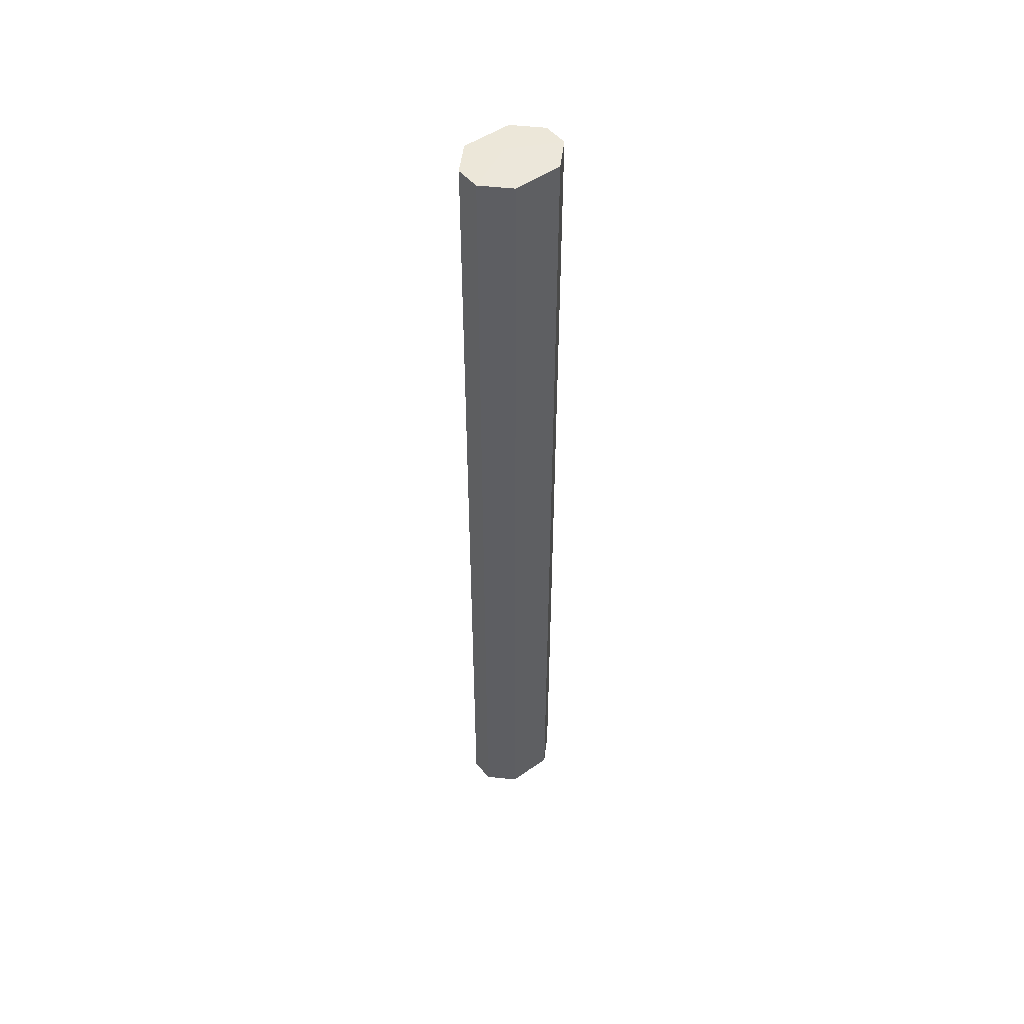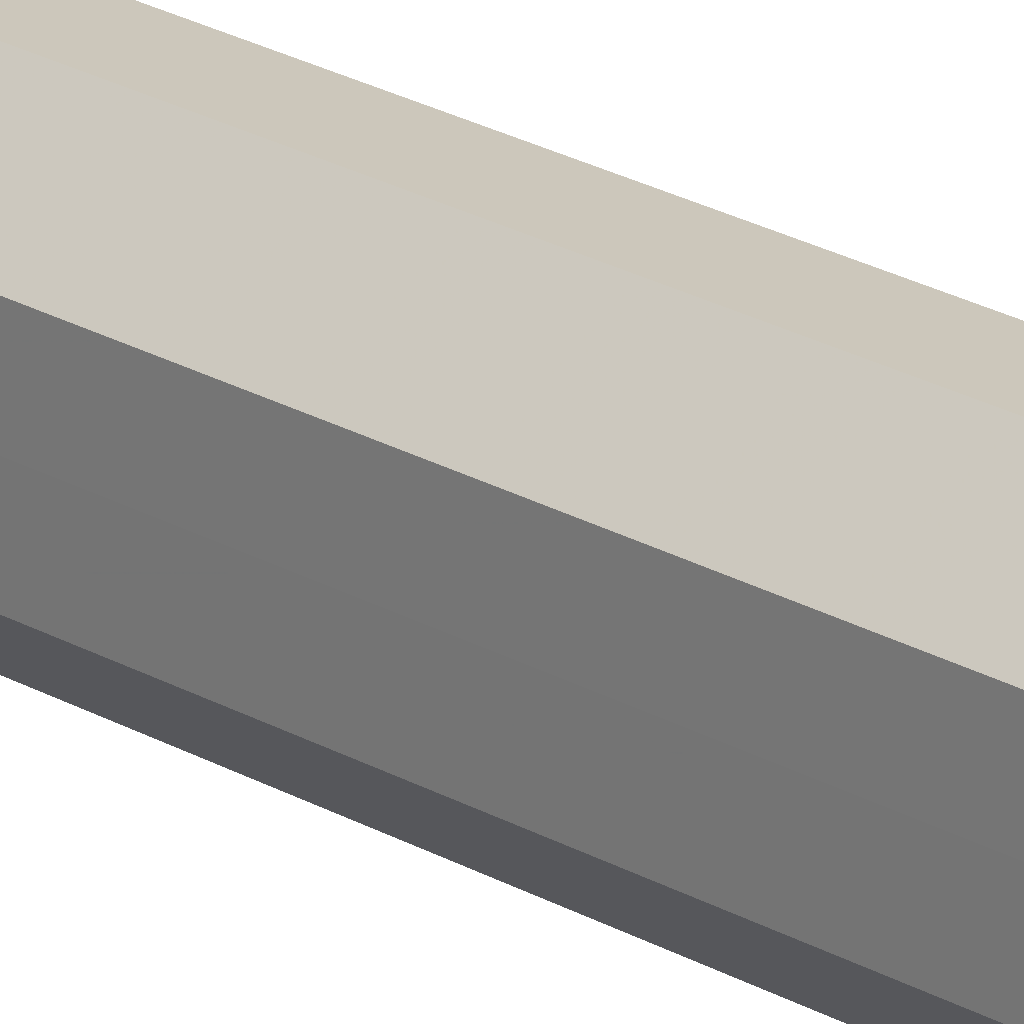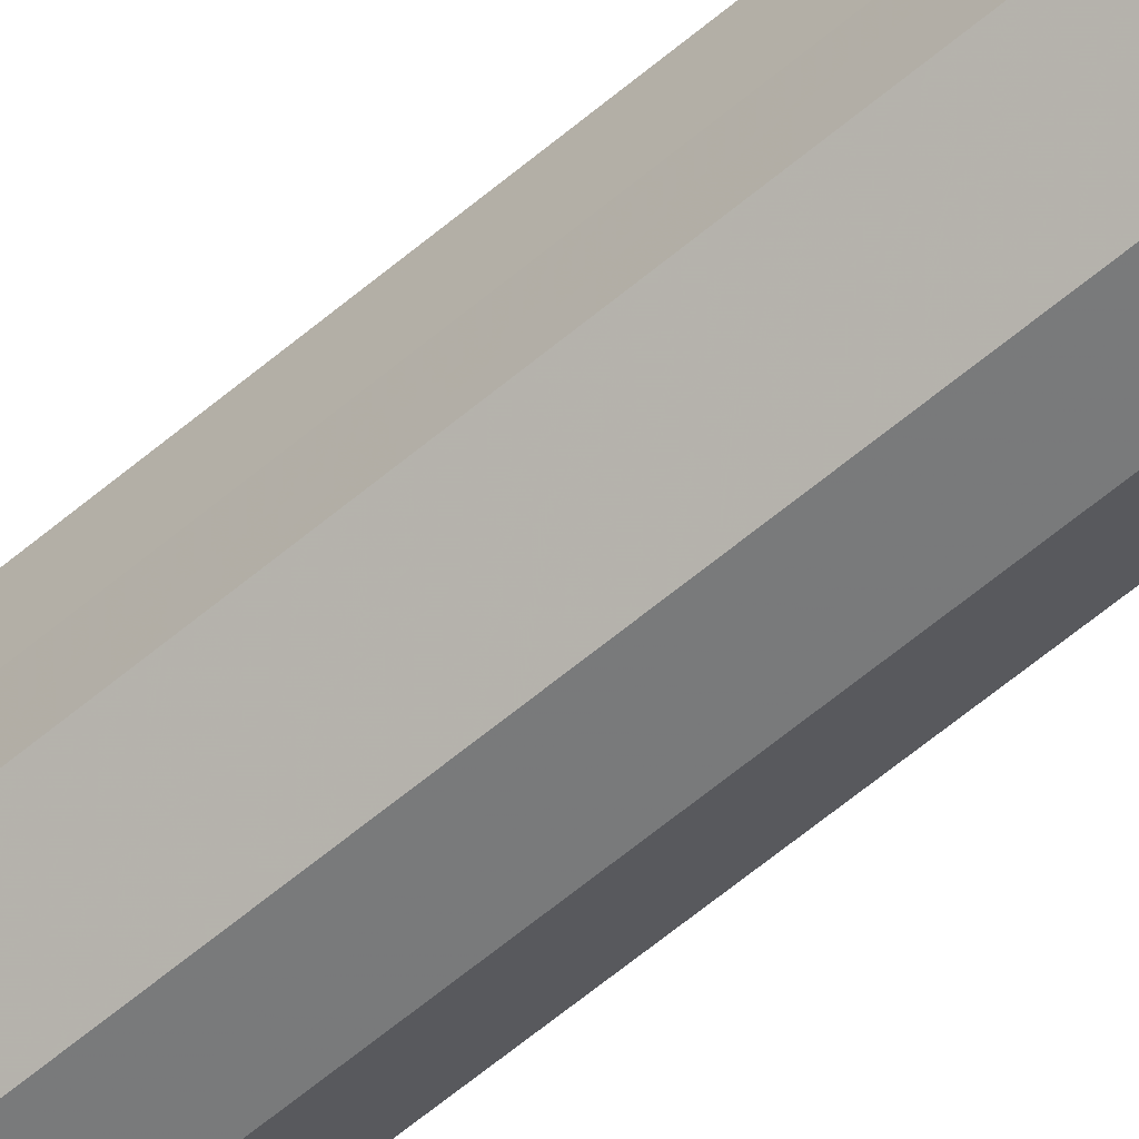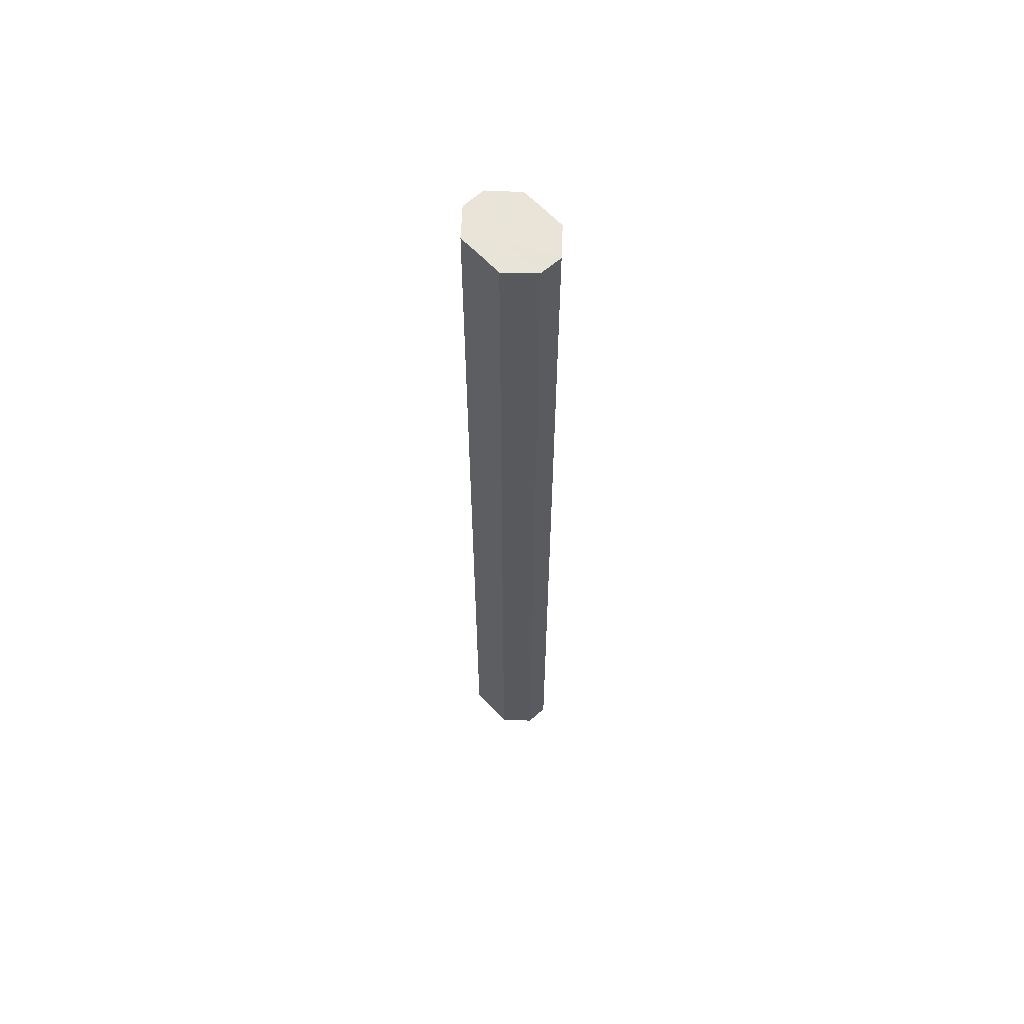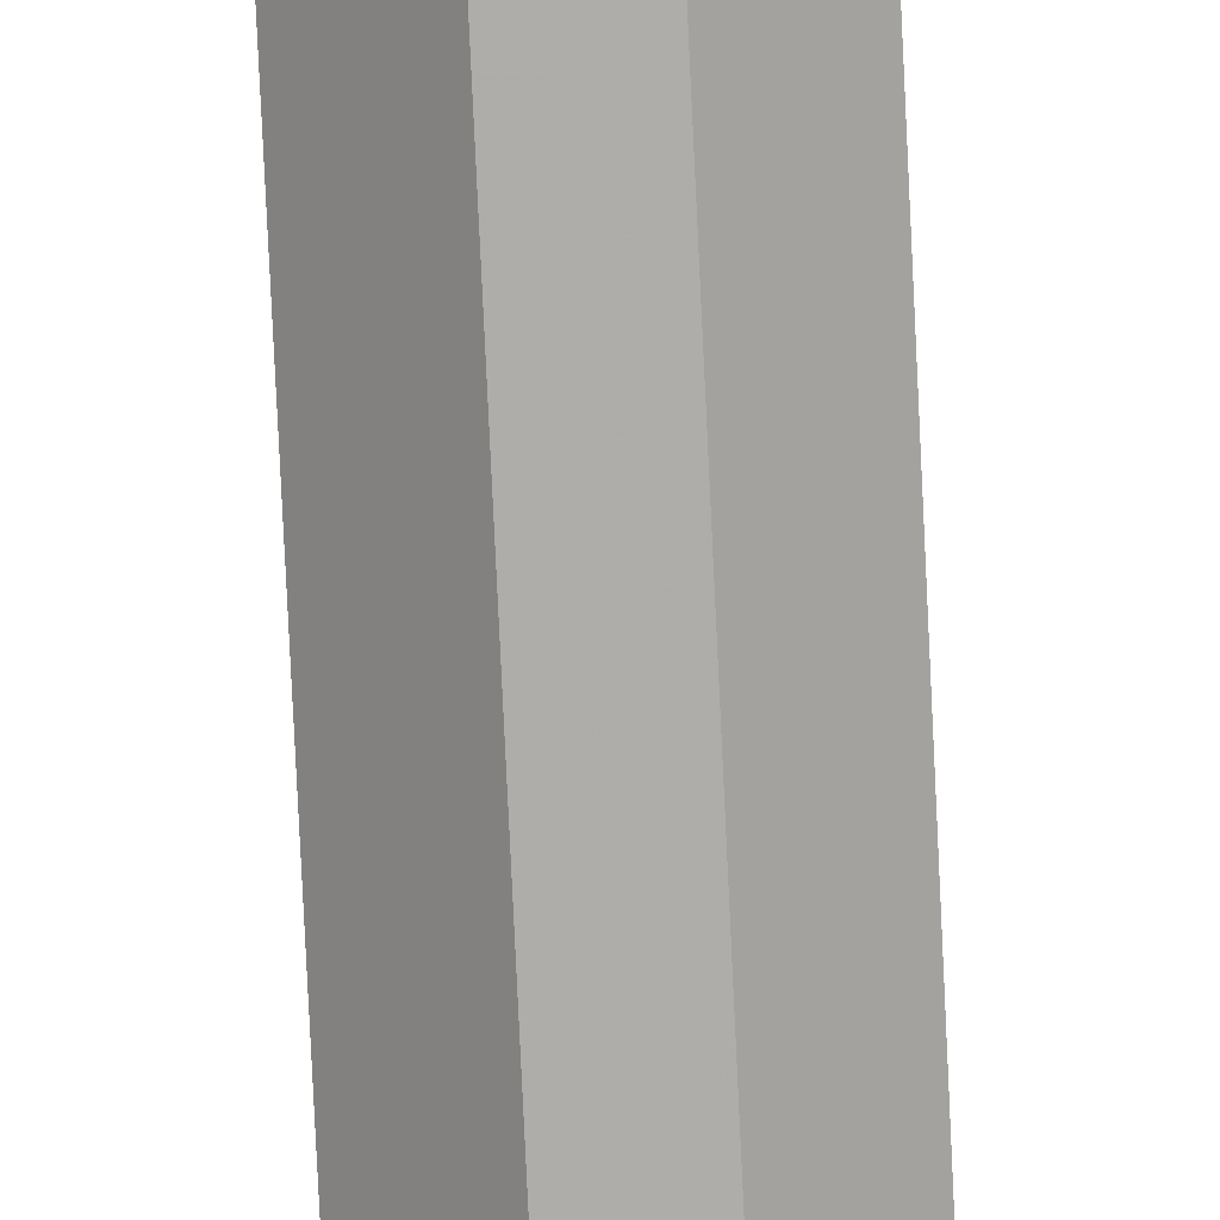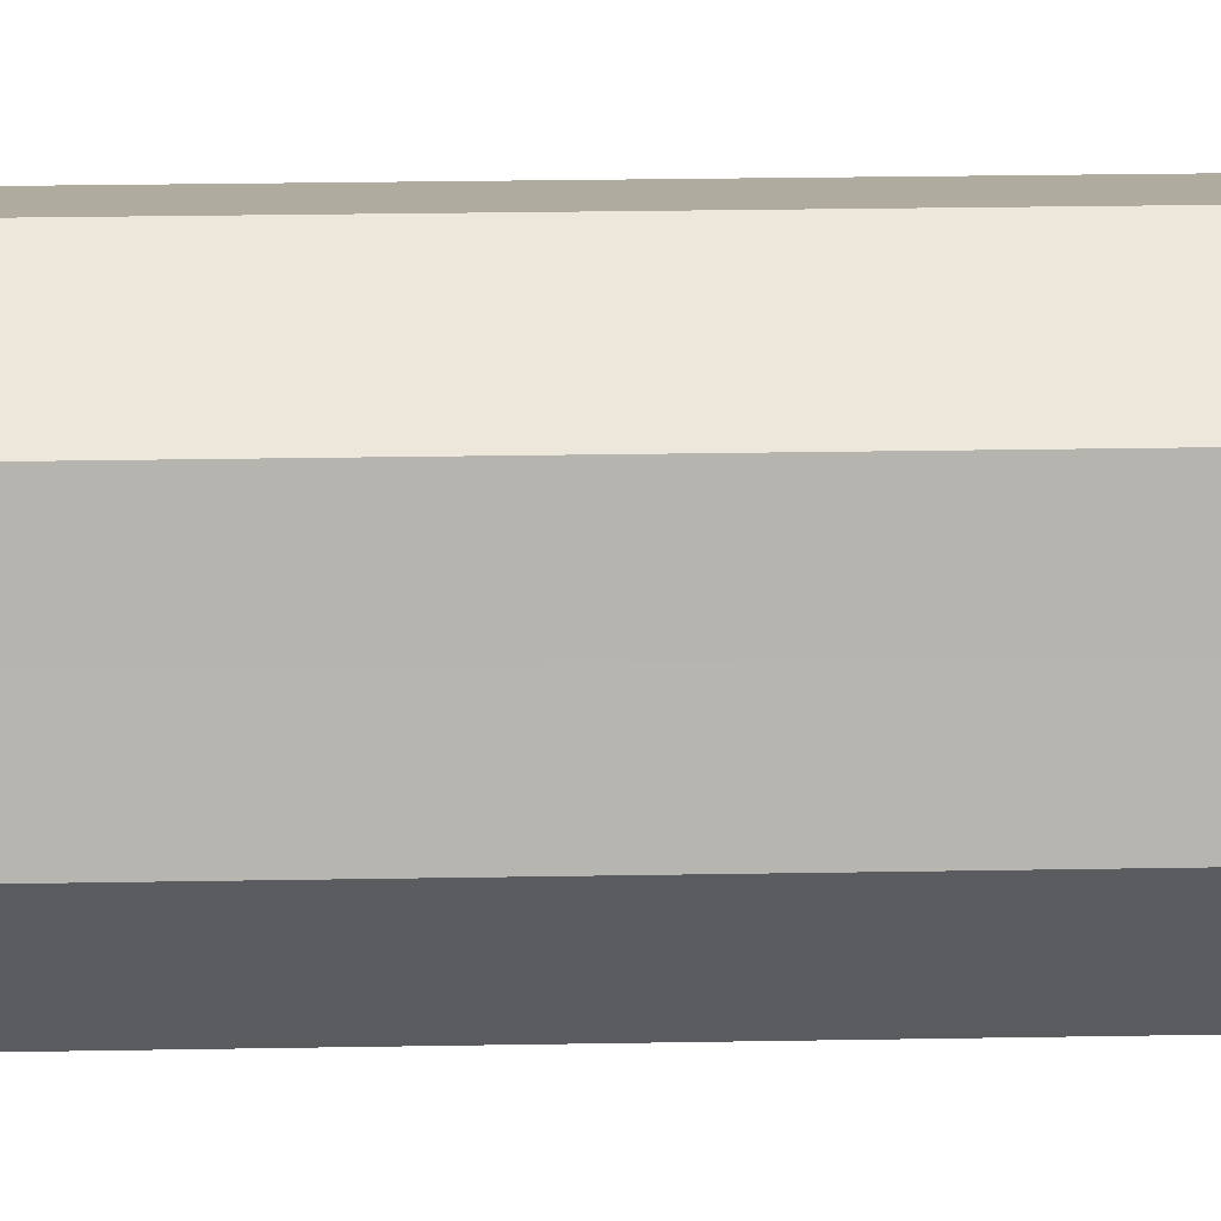
<metadata>
{"format":"obj","ext":"obj","renderer":"f3d","projection":"perspective","resolution":1024,"background":"white","views":[{"elev":50.3,"azim":52.2,"up":"+Z"},{"elev":22.3,"azim":-44.5,"up":"+Y"},{"elev":-58.0,"azim":131.7,"up":"+Y"},{"elev":60.9,"azim":-42.7,"up":"+Z"},{"elev":-77.1,"azim":-177.3,"up":"+Y"},{"elev":9.5,"azim":-94.3,"up":"+Y"}]}
</metadata>
<code>
o 24167
v 2229 1869 12.83
v 2229 1869 12.83
v 2229 1869 13.23
v 2229 1869 12.83
v 2229 1869 13.23
v 2229 1869 12.83
v 2229 1869 13.23
v 2229 1869 12.83
v 2229 1869 13.23
v 2229 1869 12.83
v 2229 1869 13.23
v 2229 1869 12.83
v 2229 1869 13.23
v 2229 1869 12.83
v 2229 1869 13.23
v 2229 1869 12.83
v 2229 1869 13.23
v 2229 1869 12.83
v 2229 1869 13.23
v 2229 1869 13.23
v 2229 1869 13.23
v 2229 1869 12.83
v 2229 1869 13.23
v 2229 1869 12.83
v 2229 1869 13.23
v 2229 1869 13.23
v 2229 1869 12.83
v 2229 1869 13.23
v 2229 1869 12.83
v 2229 1869 12.83
v 2229 1869 13.23
v 2229 1869 13.23
v 2229 1869 12.83
v 2229 1869 13.23
v 2229 1869 12.83
v 2229 1869 12.83
v 2229 1869 13.23
v 2229 1869 13.23
v 2229 1869 12.83
v 2229 1869 12.83
v 2229 1869 12.83
v 2229 1869 12.83
v 2229 1869 12.83
v 2229 1869 12.83
v 2229 1869 12.83
v 2229 1869 12.83
v 2229 1869 12.83
v 2229 1869 12.83
v 2229 1869 12.83
v 2229 1869 12.83
v 2229 1869 12.83
v 2229 1869 13.23
v 2229 1869 13.23
v 2229 1869 13.23
v 2229 1869 13.23
v 2229 1869 13.23
v 2229 1869 13.23
v 2229 1869 13.23
v 2229 1869 13.23
v 2229 1869 13.23
v 2229 1869 13.23
v 2229 1869 13.23
f 1 2 3
f 2 4 5
f 6 1 7
f 4 8 9
f 10 6 11
f 8 12 13
f 14 10 15
f 12 16 17
f 18 14 19
f 16 18 20
f 21 22 23
f 23 24 25
f 26 27 21
f 28 29 26
f 25 30 31
f 32 33 28
f 34 35 32
f 31 36 37
f 38 39 34
f 37 40 38
f 41 42 43
f 41 44 42
f 41 43 45
f 41 46 44
f 41 45 47
f 41 48 46
f 41 47 49
f 41 50 48
f 41 49 51
f 41 51 50
f 52 53 54
f 52 55 53
f 52 54 56
f 52 57 55
f 52 56 58
f 52 59 57
f 52 58 60
f 52 61 59
f 52 60 62
f 52 62 61

</code>
